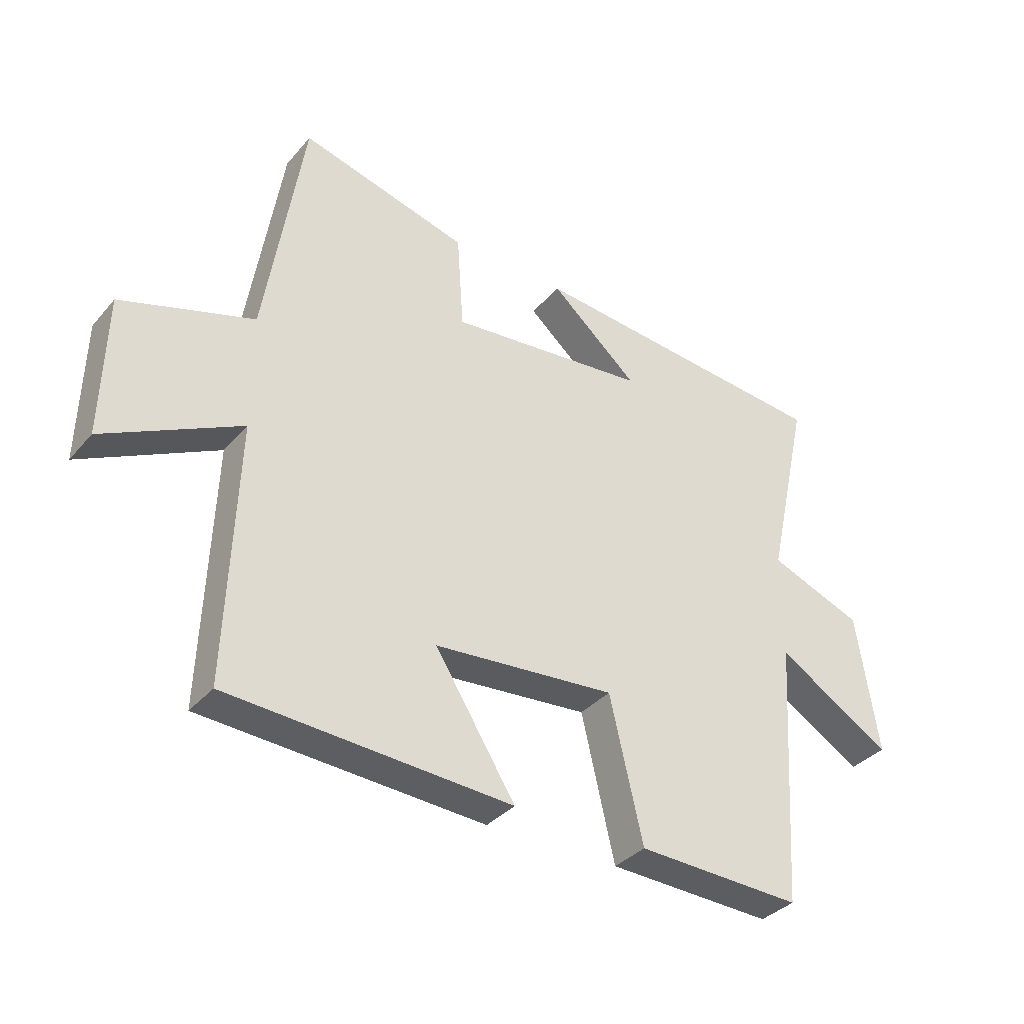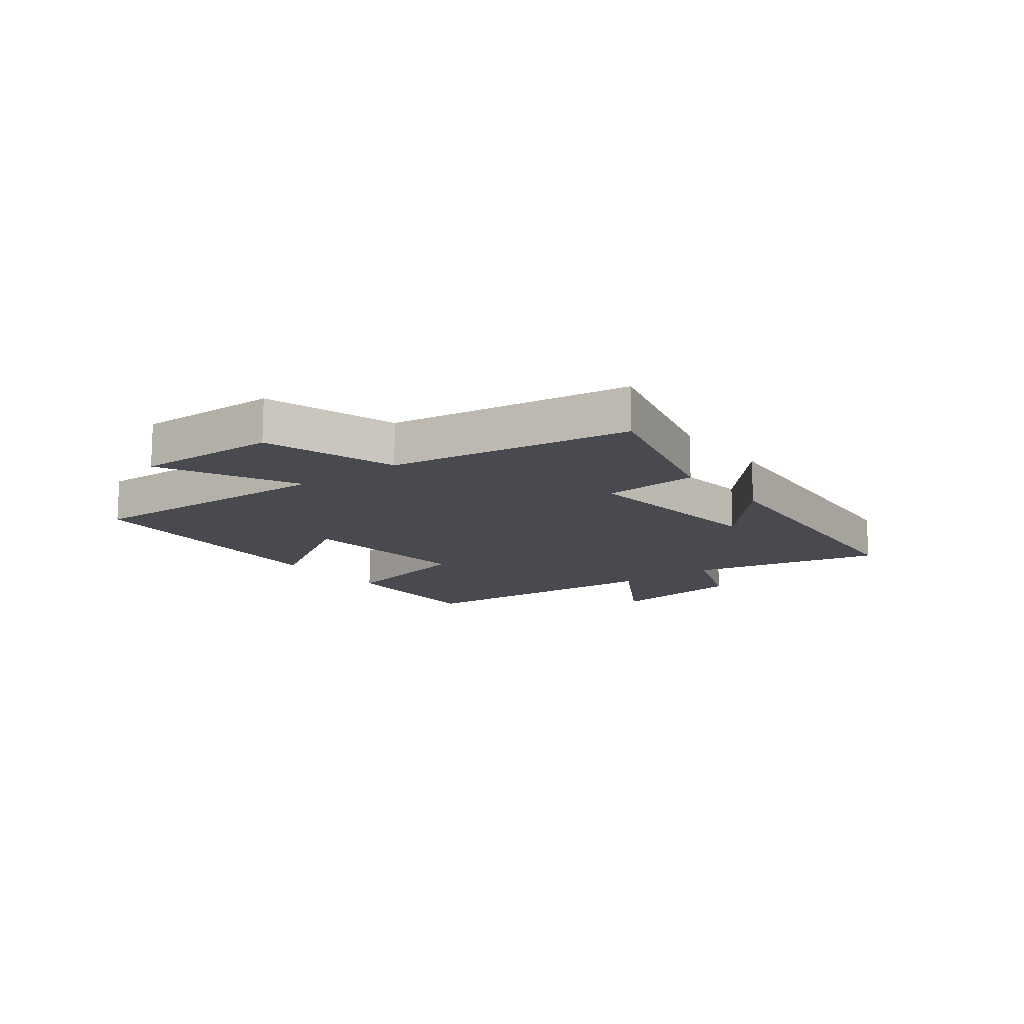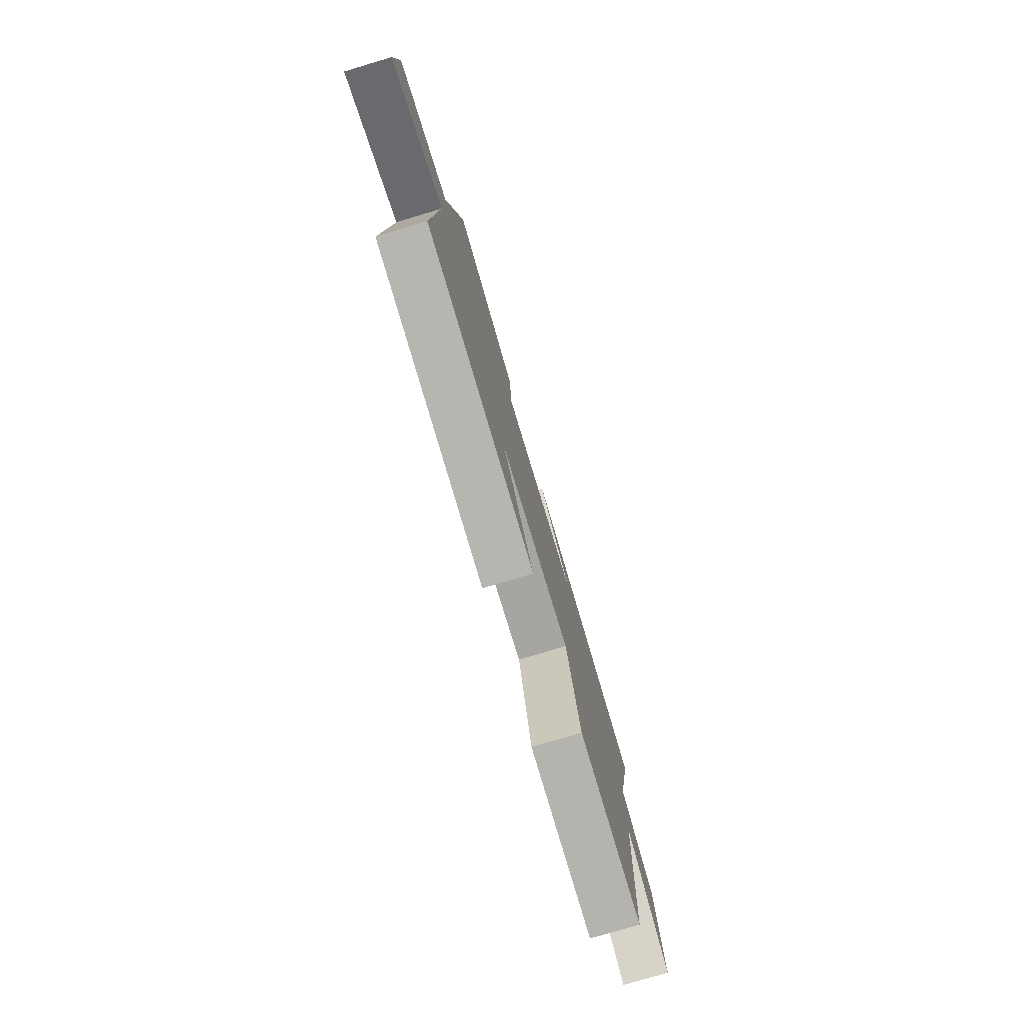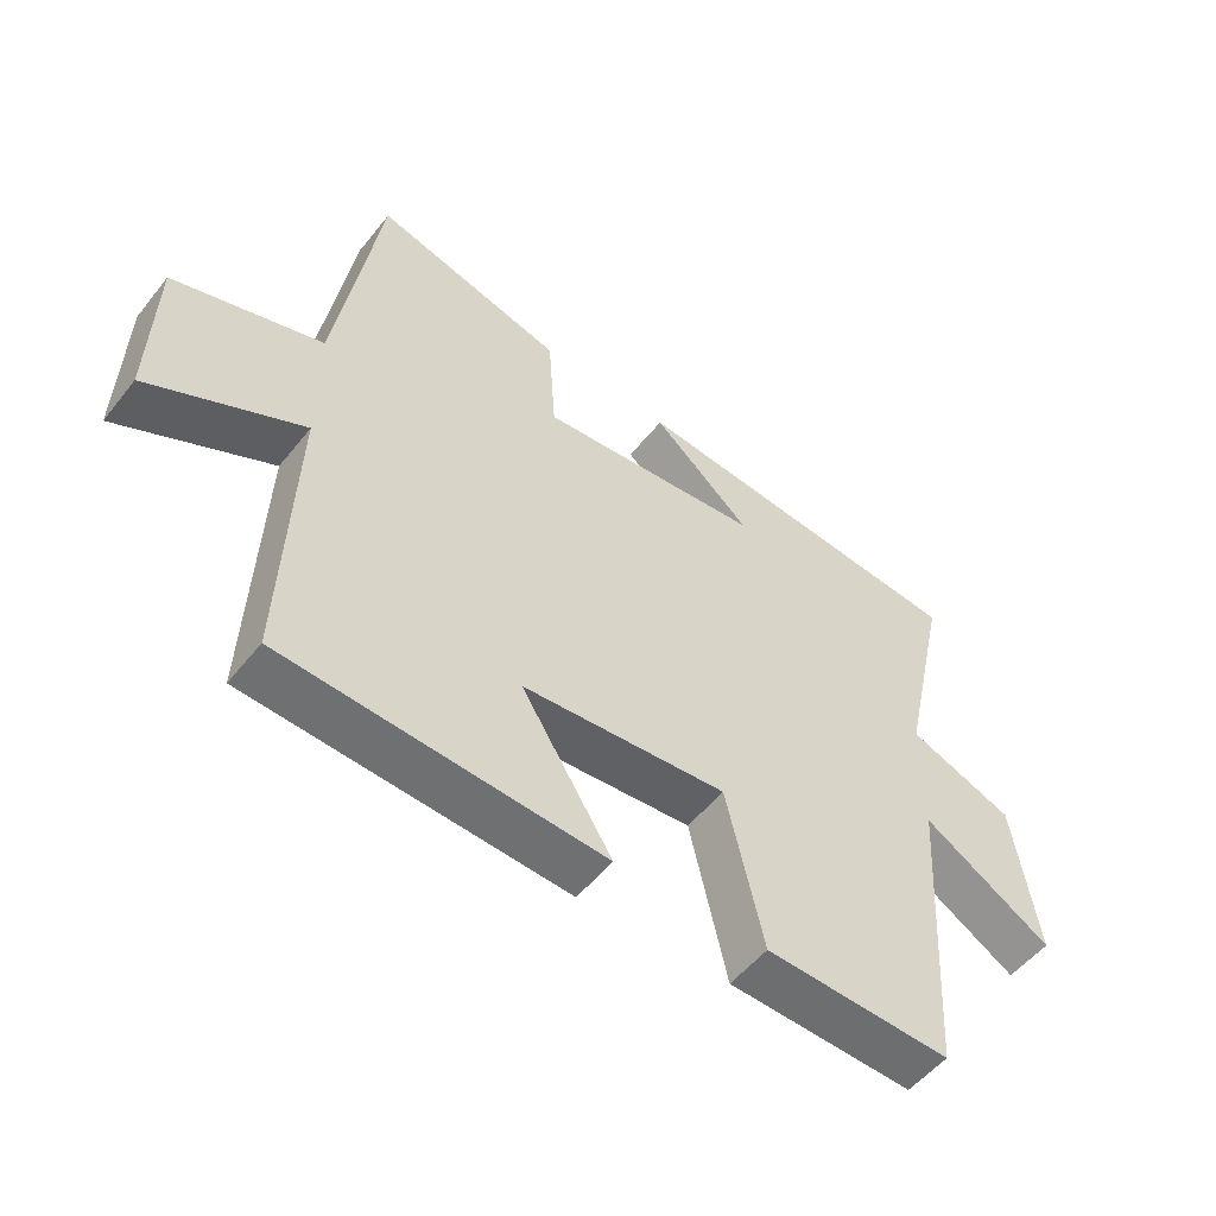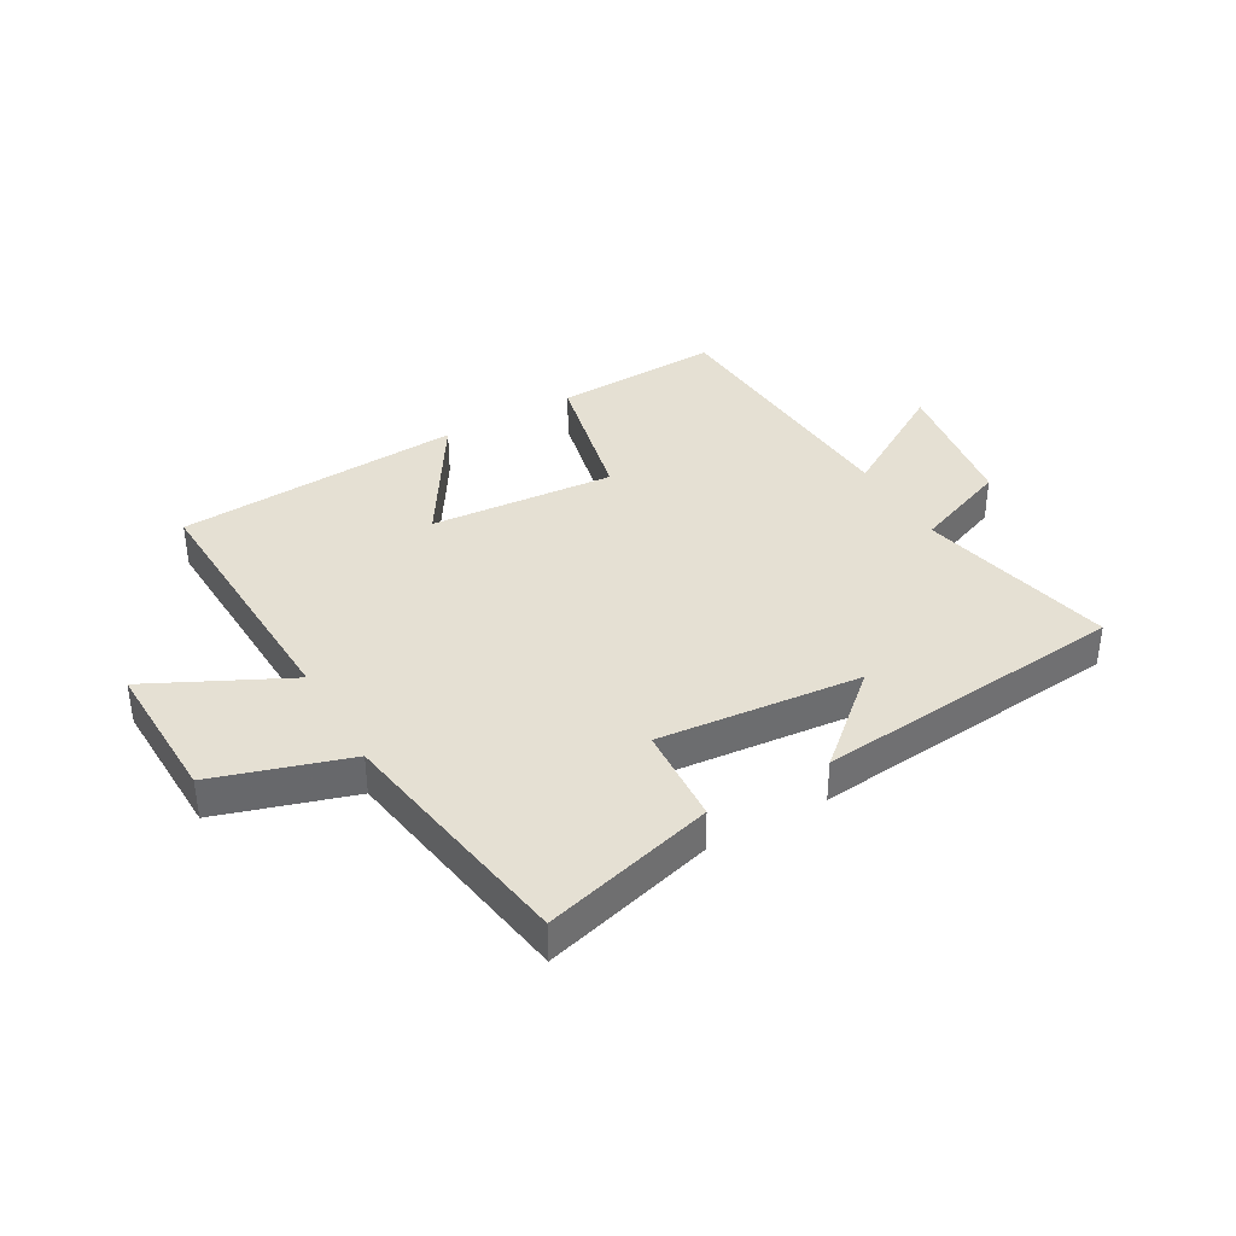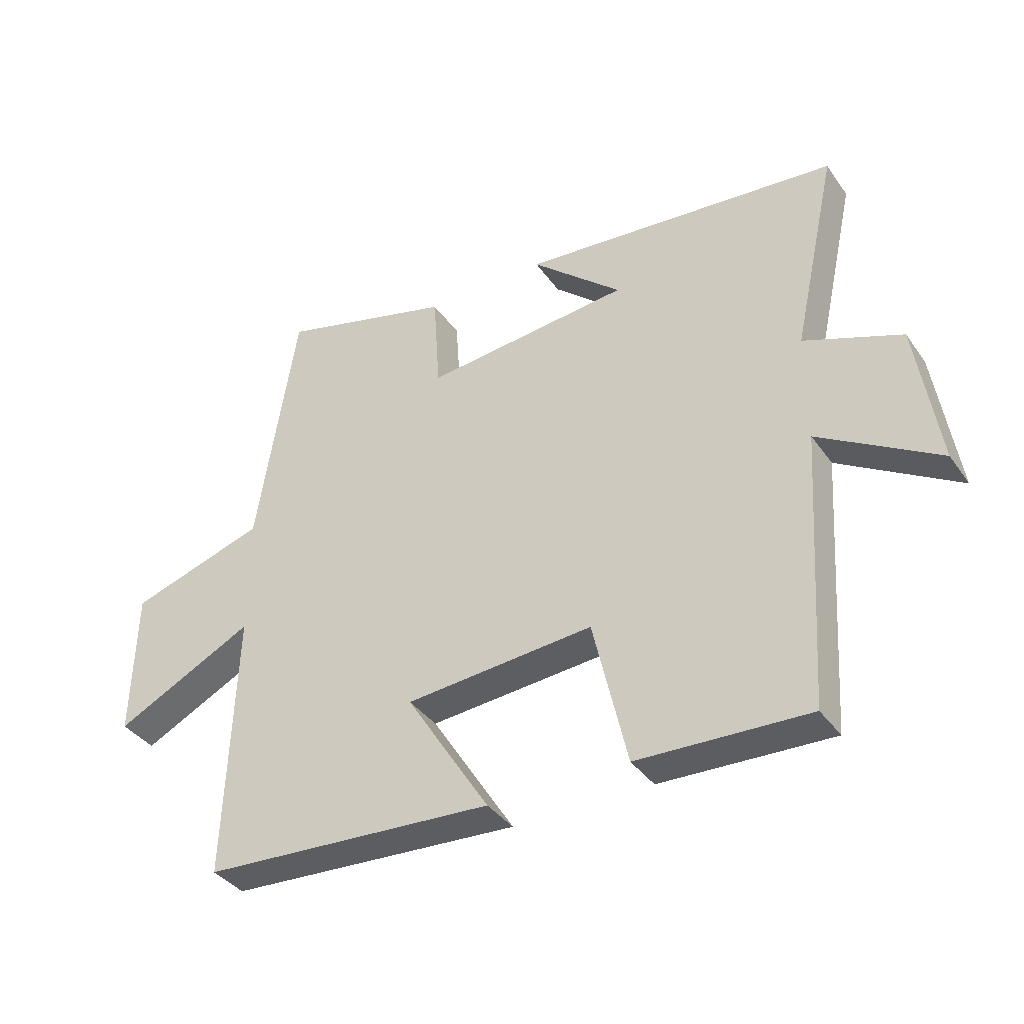
<metadata>
{"format":"obj","ext":"obj","renderer":"f3d","projection":"perspective","resolution":1024,"background":"white","views":[{"elev":-35.4,"azim":-34.7,"up":"+Z"},{"elev":-13.5,"azim":-52.6,"up":"+Y"},{"elev":-78.2,"azim":-73.4,"up":"+Z"},{"elev":-53.1,"azim":-37.6,"up":"+Z"},{"elev":37.9,"azim":-30.0,"up":"+Y"},{"elev":-37.5,"azim":31.0,"up":"+Z"}]}
</metadata>
<code>
v 0.471 0.07 -0.51
v 0.191 0.07 -0.5
v 0.135 0.07 -0.258
v -0.173 0.07 -0.284
v -0.037 0.07 -0.5
v -0.516 0.07 -0.472
v -0.5 0.07 -0.032
v -0.73 0.07 -0.147
v -0.724 0.07 0.095
v -0.5 0.07 0.166
v -0.435 0.07 0.576
v -0.149 0.07 0.5
v -0.138 0.07 0.336
v 0.2 0.07 0.37
v 0.051 0.07 0.5
v 0.573 0.07 0.452
v 0.5 0.07 0.123
v 0.659 0.07 0.062
v 0.695 0.07 -0.176
v 0.5 0.07 -0.059
v 0.471 0 -0.51
v 0.191 0 -0.5
v 0.135 0 -0.258
v -0.173 0 -0.284
v -0.037 0 -0.5
v -0.516 0 -0.472
v -0.5 0 -0.032
v -0.73 0 -0.147
v -0.724 0 0.095
v -0.5 0 0.166
v -0.435 0 0.576
v -0.149 0 0.5
v -0.138 0 0.336
v 0.2 0 0.37
v 0.051 0 0.5
v 0.573 0 0.452
v 0.5 0 0.123
v 0.659 0 0.062
v 0.695 0 -0.176
v 0.5 0 -0.059
f 17 18 19 20
f 17 20 1 2
f 14 15 16 17
f 13 14 17
f 10 11 12 13
f 10 13 17
f 7 8 9 10
f 7 10 17
f 4 5 6 7
f 3 4 7 17
f 2 3 17
f 40 39 38 37
f 22 21 40 37
f 37 36 35 34
f 37 34 33
f 33 32 31 30
f 37 33 30
f 30 29 28 27
f 37 30 27
f 27 26 25 24
f 37 27 24 23
f 37 23 22
f 1 21 22 2
f 2 22 23 3
f 3 23 24 4
f 4 24 25 5
f 5 25 26 6
f 6 26 27 7
f 7 27 28 8
f 8 28 29 9
f 9 29 30 10
f 10 30 31 11
f 11 31 32 12
f 12 32 33 13
f 13 33 34 14
f 14 34 35 15
f 15 35 36 16
f 16 36 37 17
f 17 37 38 18
f 18 38 39 19
f 19 39 40 20
f 20 40 21 1

</code>
